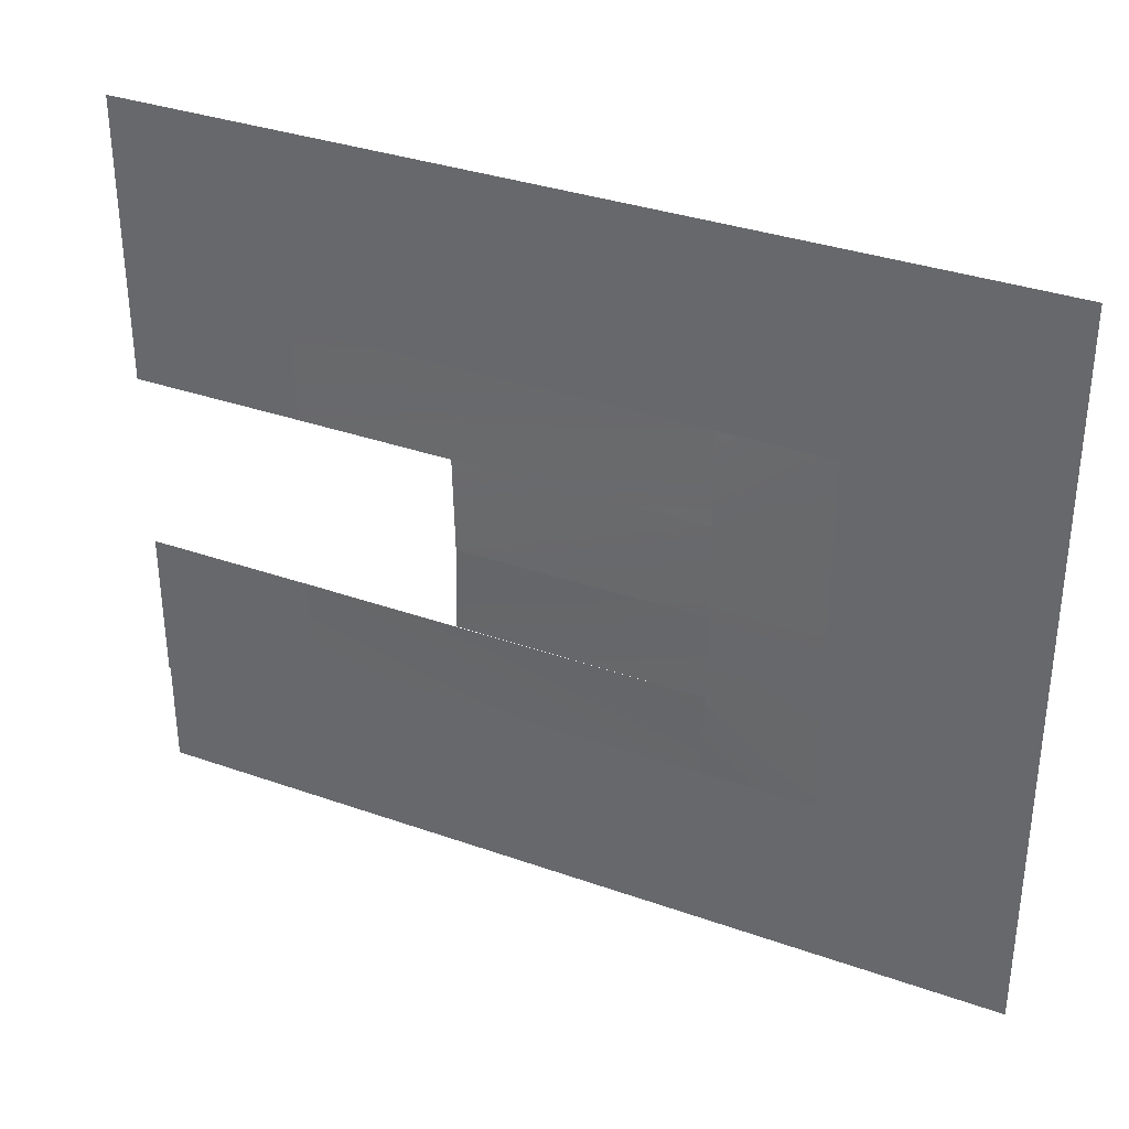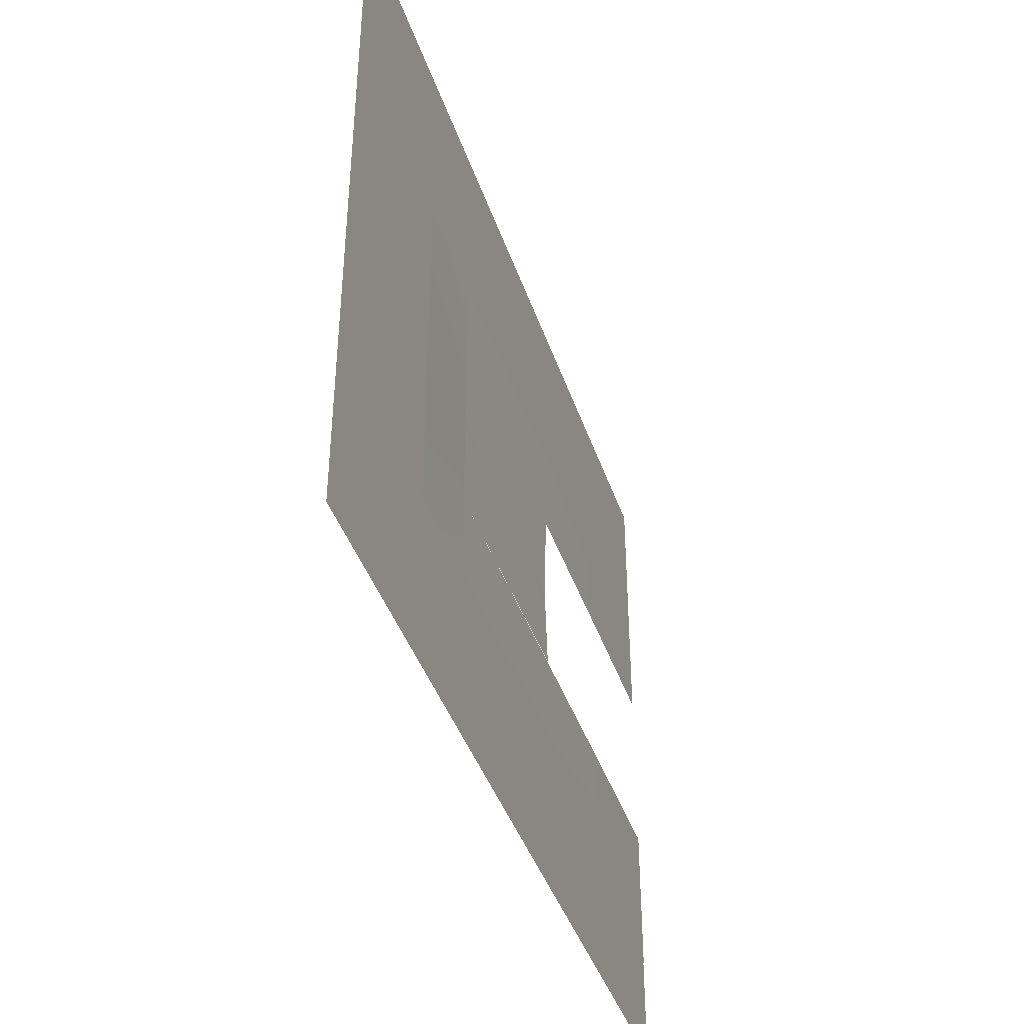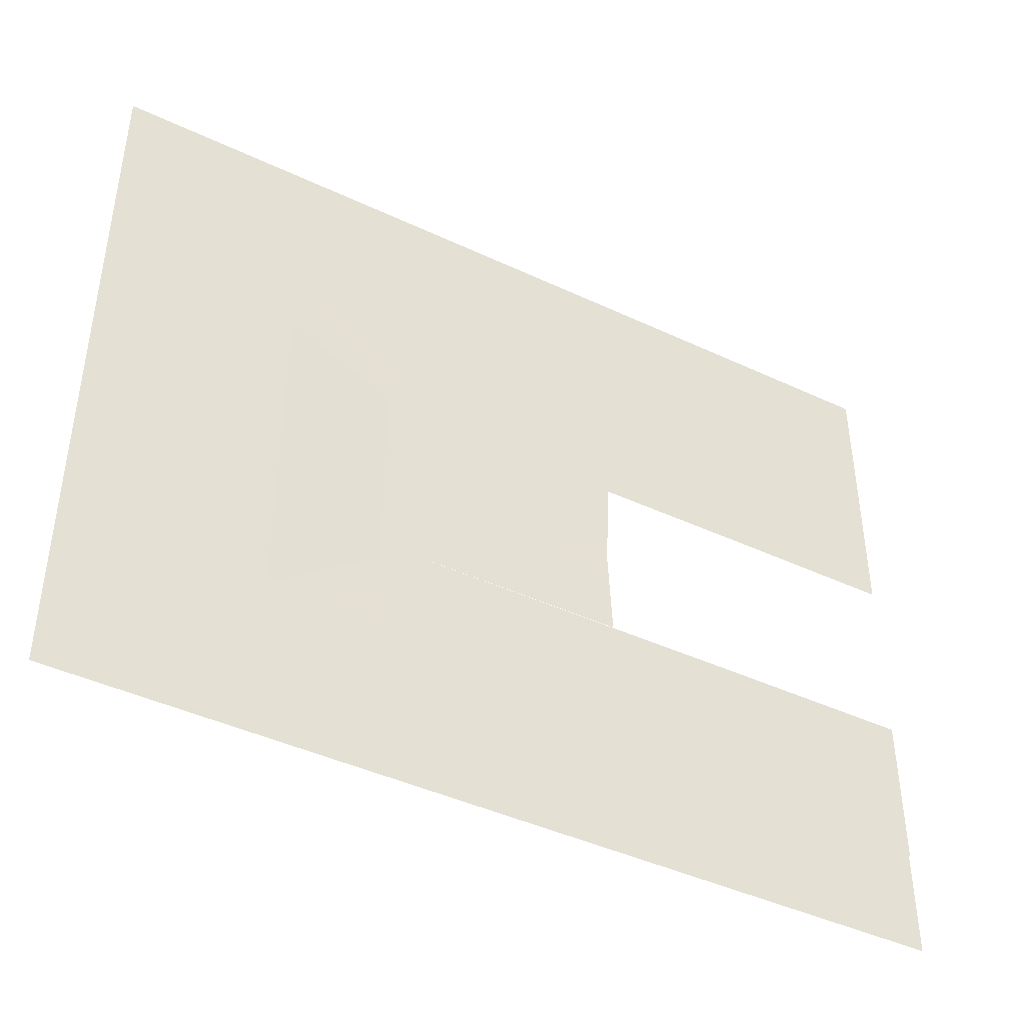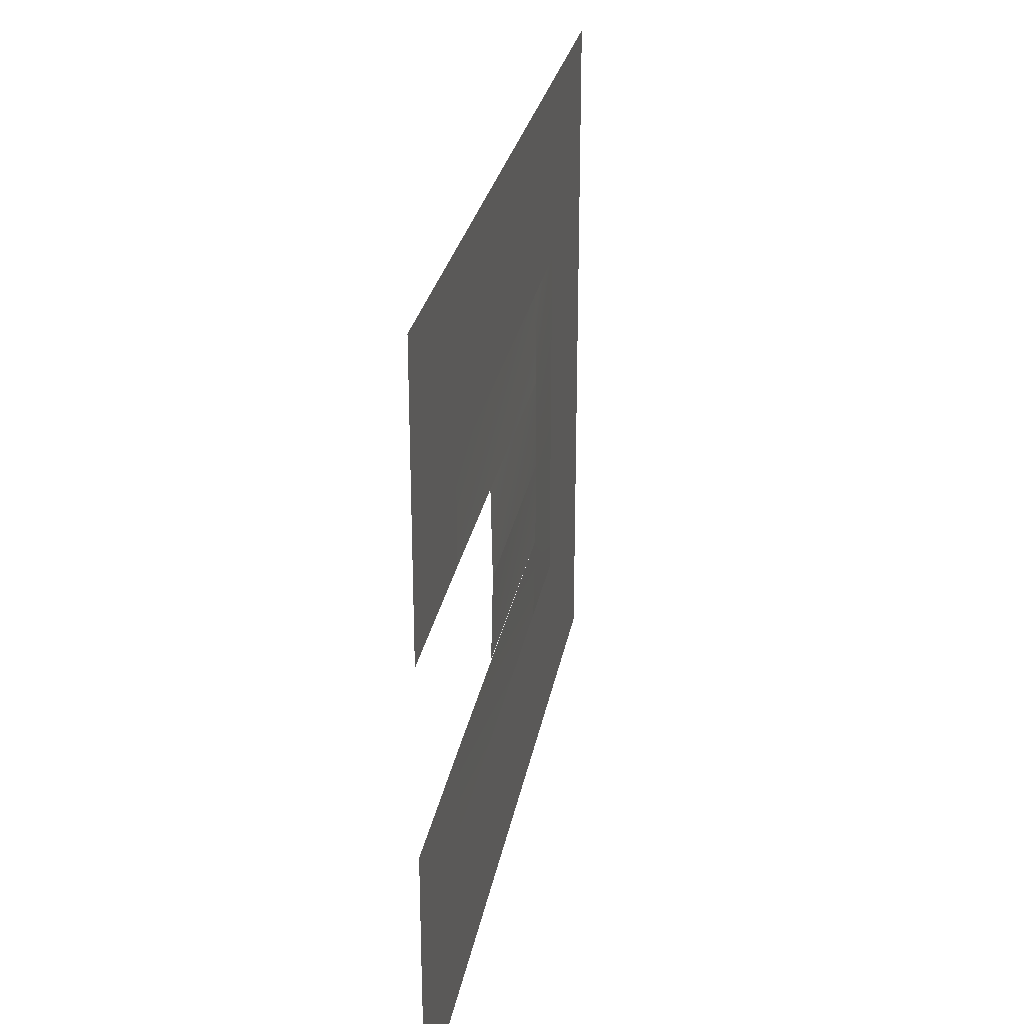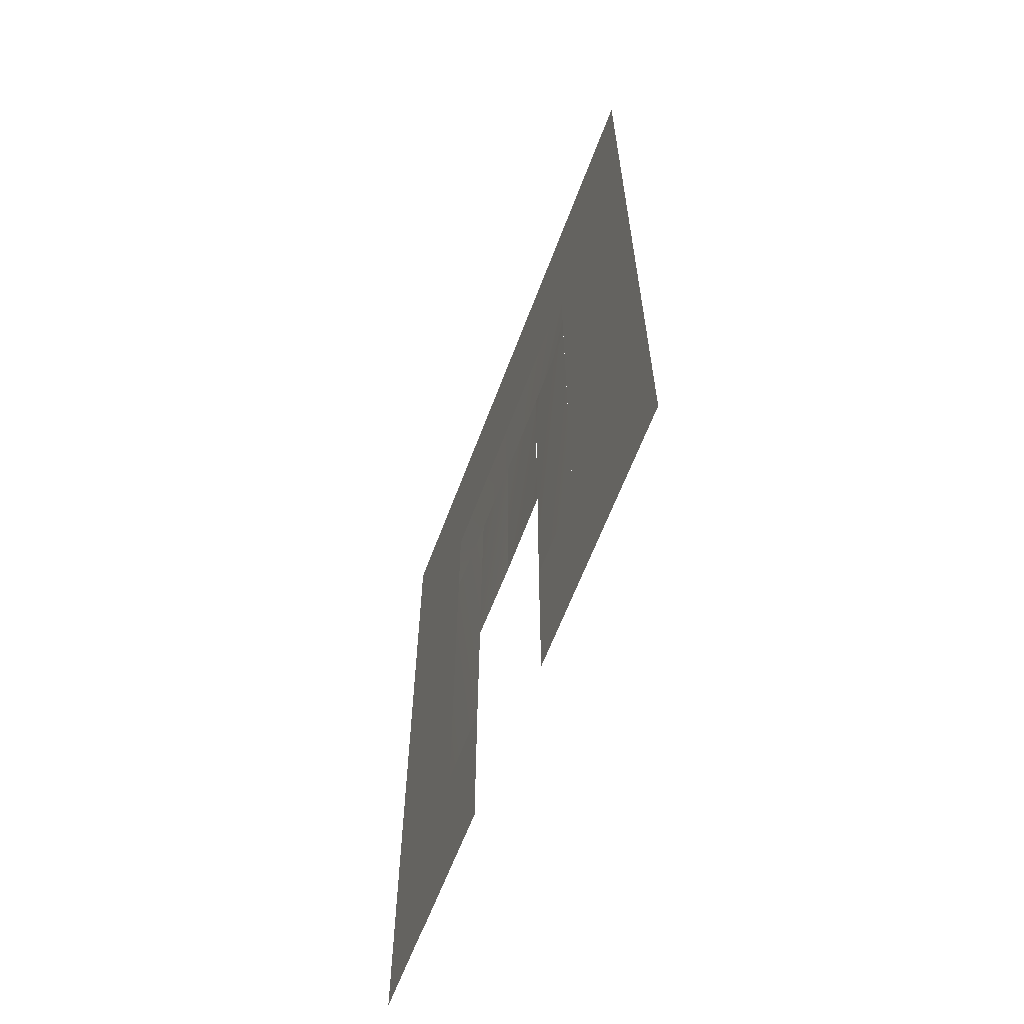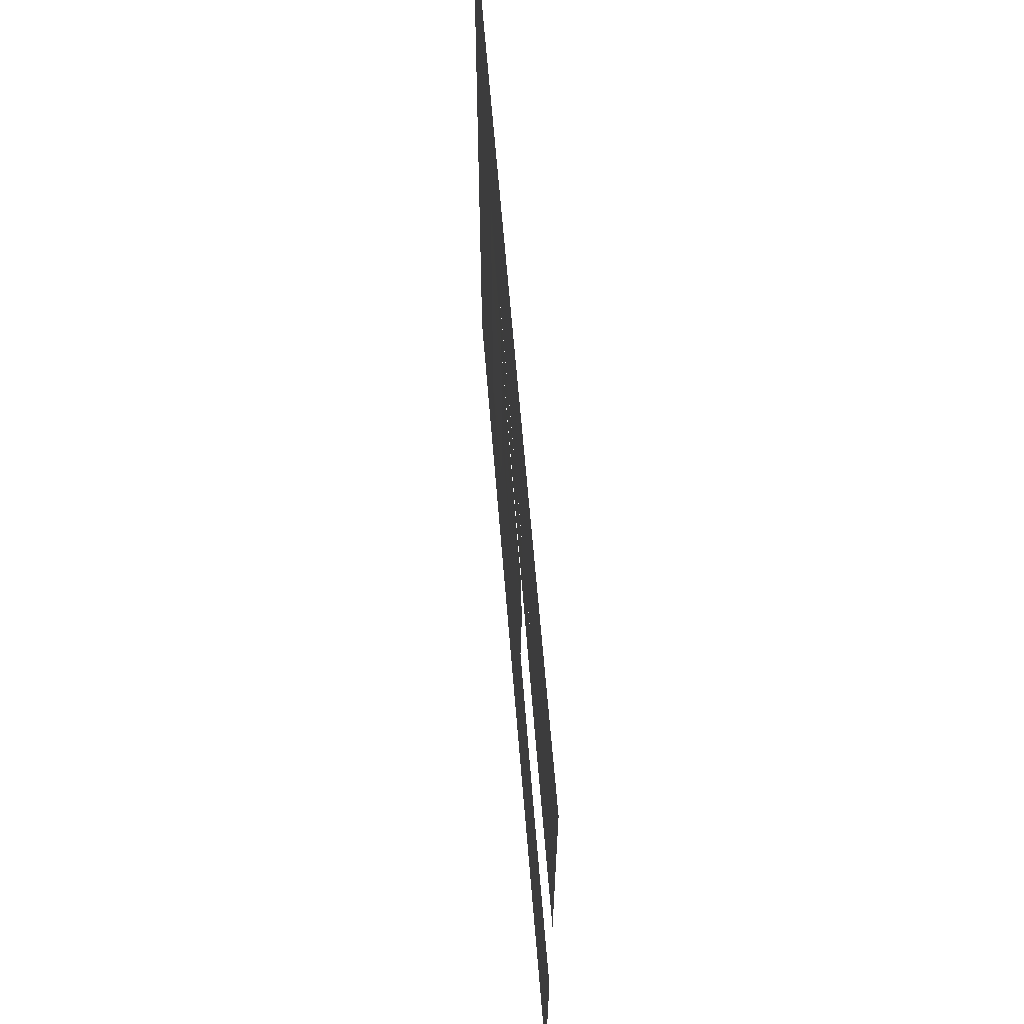
<metadata>
{"format":"obj","ext":"obj","renderer":"f3d","projection":"perspective","resolution":1024,"background":"white","views":[{"elev":34.1,"azim":115.6,"up":"+Z"},{"elev":-41.6,"azim":-162.0,"up":"+Z"},{"elev":-43.0,"azim":-119.2,"up":"+Z"},{"elev":26.5,"azim":9.9,"up":"+Z"},{"elev":-61.8,"azim":-20.4,"up":"+Y"},{"elev":62.9,"azim":-4.6,"up":"+Z"}]}
</metadata>
<code>
g Front
v 57.83 -5.193 -68.02
v 57.83 -5.193 -78.25
v 57.83 42.58 -78.25
v 58 43 -68.02
v 57.83 -4.999 -46.64
v 57.83 -4.999 -35.51
v 57.83 -25.43 -35.51
v 57.83 -25.43 -46.64
v 57.84 42.83 -35.51
v 57.83 15.24 -13.24
v 57.83 -4.999 -35.51
v 57.83 -25.43 -13.24
v 58 43 -68.02
v 58 42.91 -57.78
v 57.83 13.46 -68.02
v 58 13.82 -57.78
v 58 42.91 -57.78
v 58 42.94 -46.64
v 58 13.82 -57.78
v 57.83 13.46 -46.64
v 57.83 -5.193 -68.02
v 57.83 -25.43 -68.02
v 57.83 -15.31 -86.09
v 57.83 -25.43 -86.09
v 57.83 -5.193 -86.09
v 57.83 42.58 -78.25
v 57.83 15.22 -98.73
v 57.83 55.68 -98.73
v 57.83 55.68 -78.25
v 57.83 15.22 -13.24
v 57.83 42.81 -35.51
v 57.83 55.68 -35.51
v 57.83 55.68 -13.24
v 57.83 -5.017 -35.51
v 57.83 -5.017 -46.64
v 57.83 42.81 -35.51
v 58 42.94 -46.64
v 57.83 -5.017 -78.25
v 57.83 -25.25 -78.25
v 57.83 -25.25 -98.73
v 57.83 42.58 -78.25
v 57.83 55.68 -78.25
v 58 43 -68.02
v 57.83 55.68 -57.78
v 58 42.91 -57.78
v 58 42.91 -57.78
v 57.83 55.68 -57.78
v 58 42.94 -46.64
v 57.83 55.68 -35.51
v 57.83 42.81 -35.51
v 57.83 55.68 -13.24
v 57.83 55.68 -57.78
v 57.83 78.62 -13.24
v 57.83 78.62 -57.78
v 57.83 55.68 -57.78
v 57.83 55.68 -98.73
v 57.83 78.62 -57.78
v 57.83 78.62 -98.73
f 2 1 3
f 1 4 3
f 6 5 7
f 5 8 7
f 10 9 11
f 12 10 11
f 7 12 11
f 14 13 15
f 16 14 15
f 18 17 19
f 20 18 19
f 22 21 23
f 24 22 23
f 21 25 23
f 27 26 28
f 26 29 28
f 31 30 32
f 32 30 33
f 35 34 36
f 37 35 36
f 26 27 38
f 40 39 38
f 27 40 38
f 42 41 43
f 45 44 43
f 44 42 43
f 47 46 48
f 49 47 48
f 50 49 48
f 52 51 53
f 54 52 53
f 56 55 57
f 58 56 57

</code>
